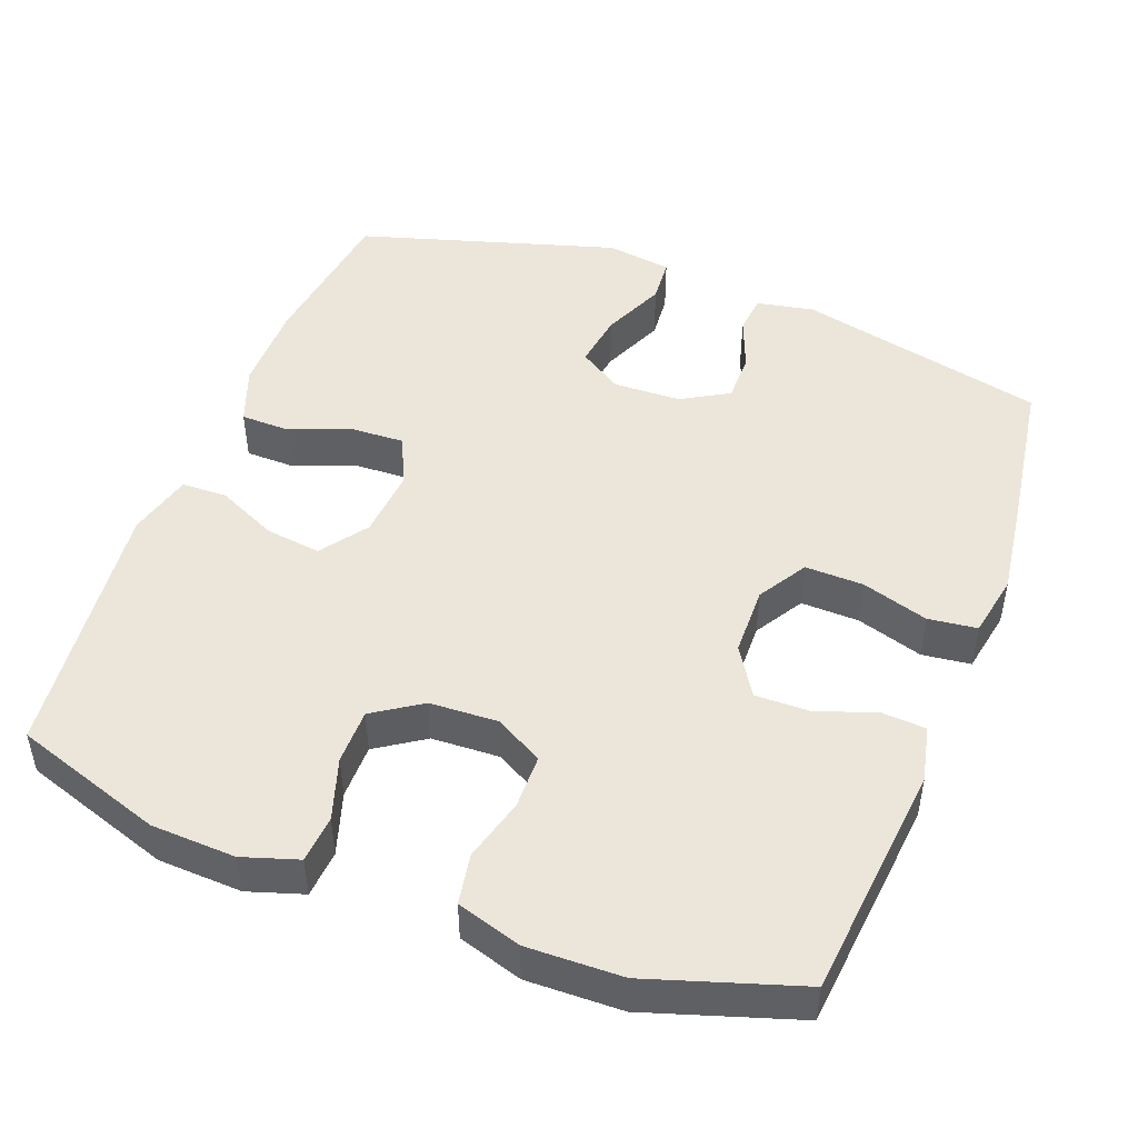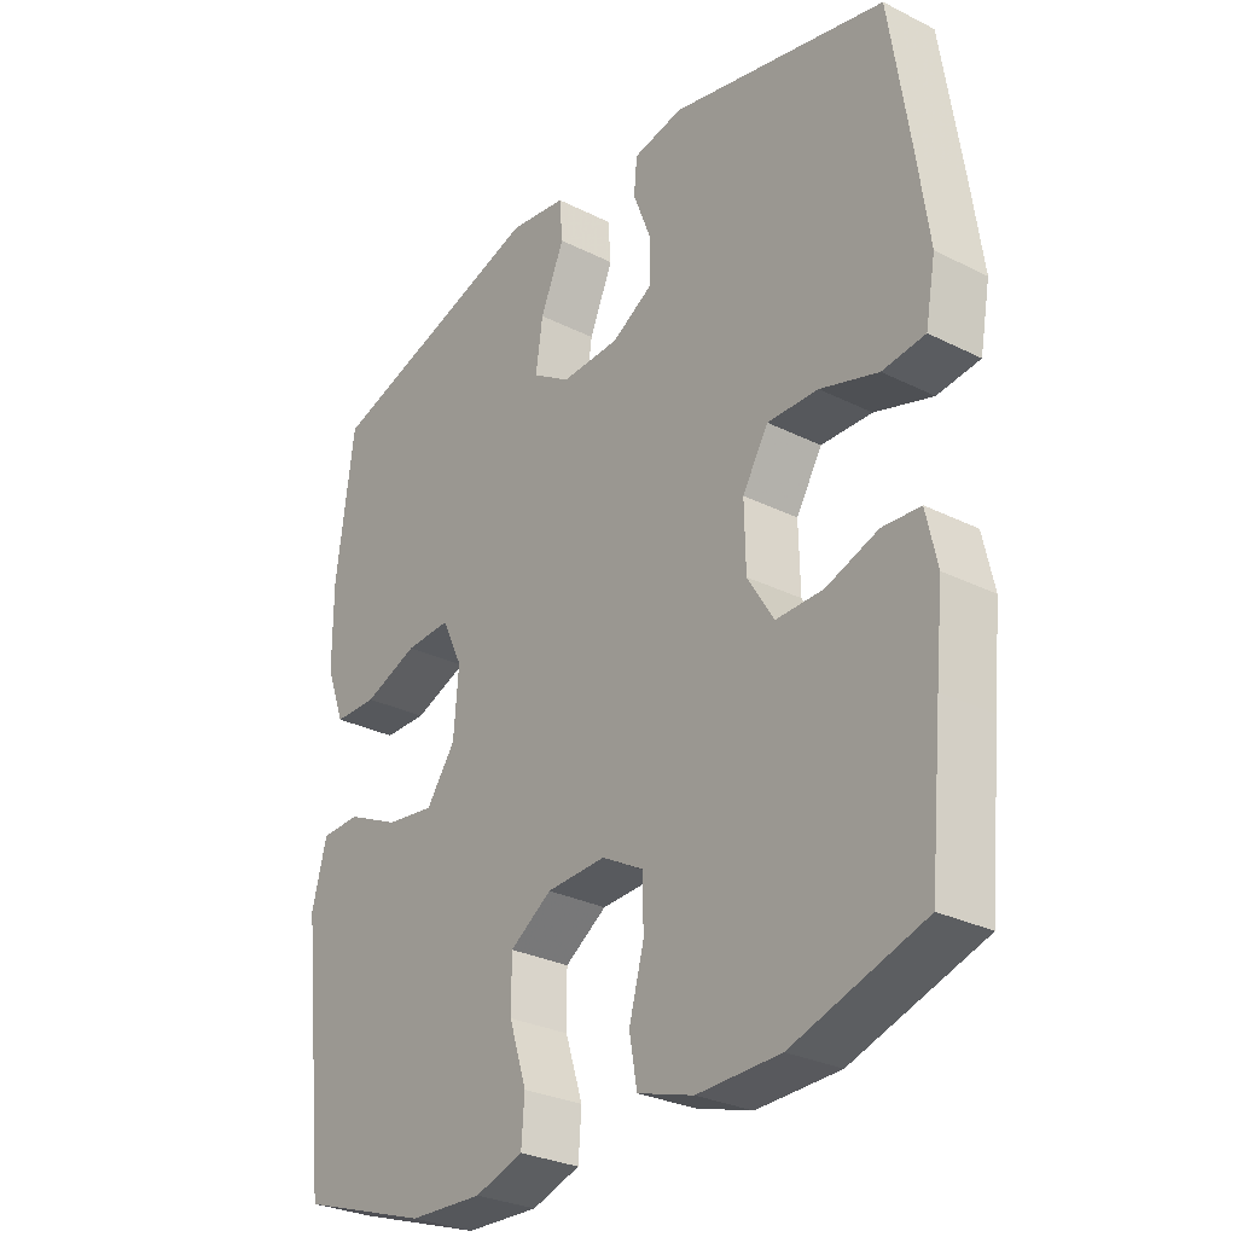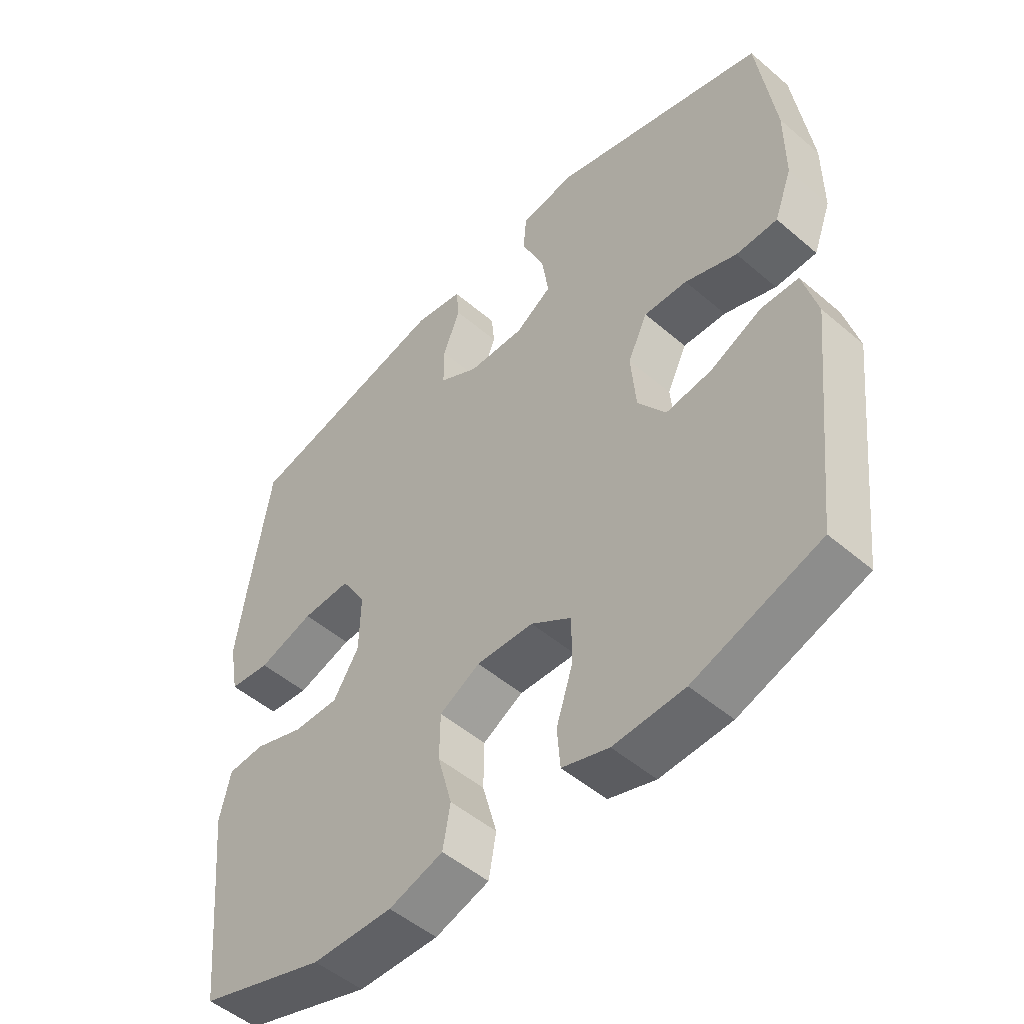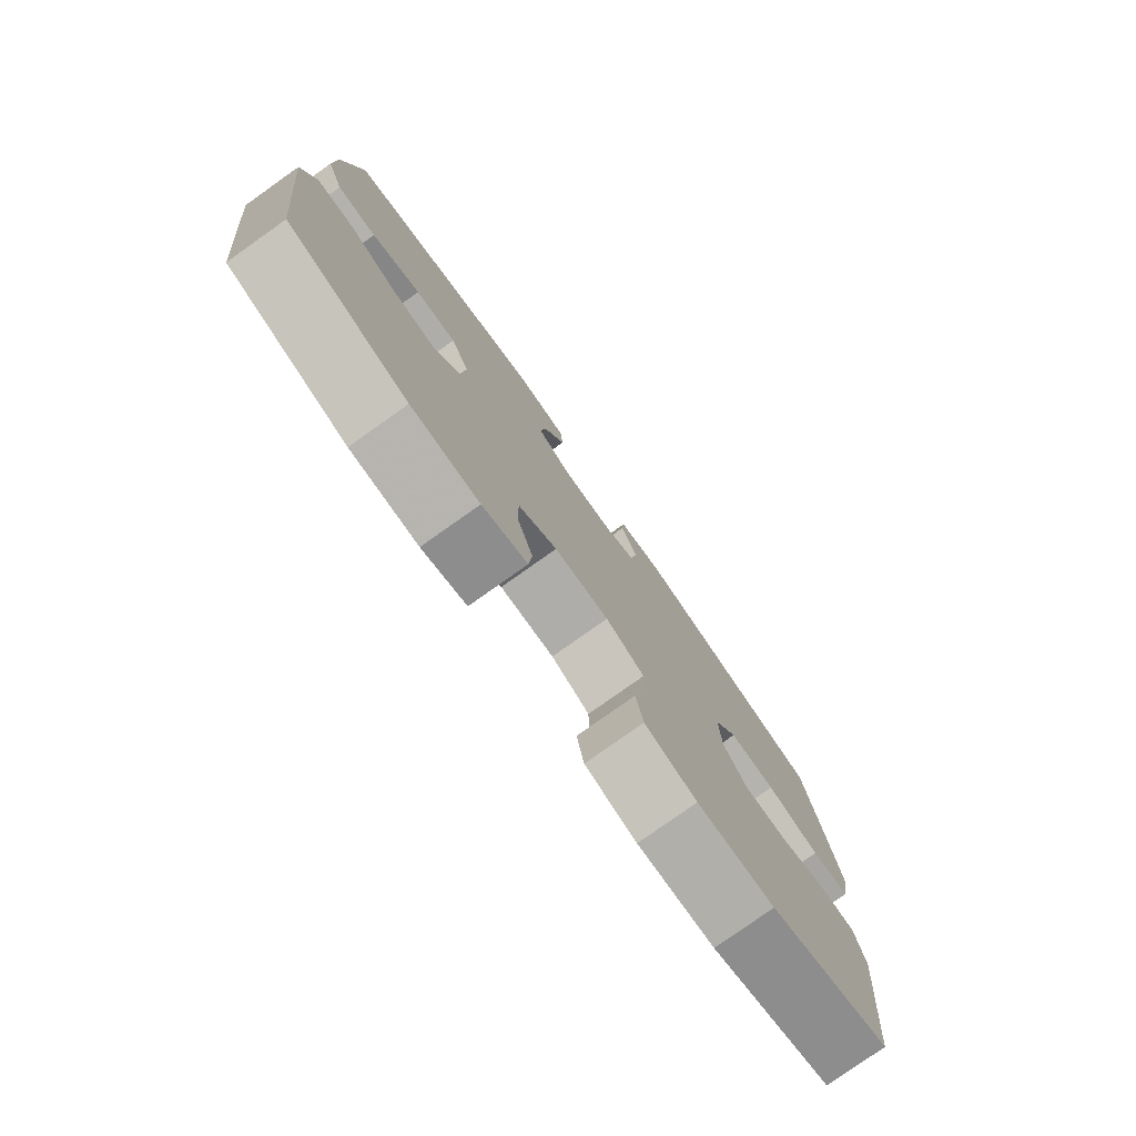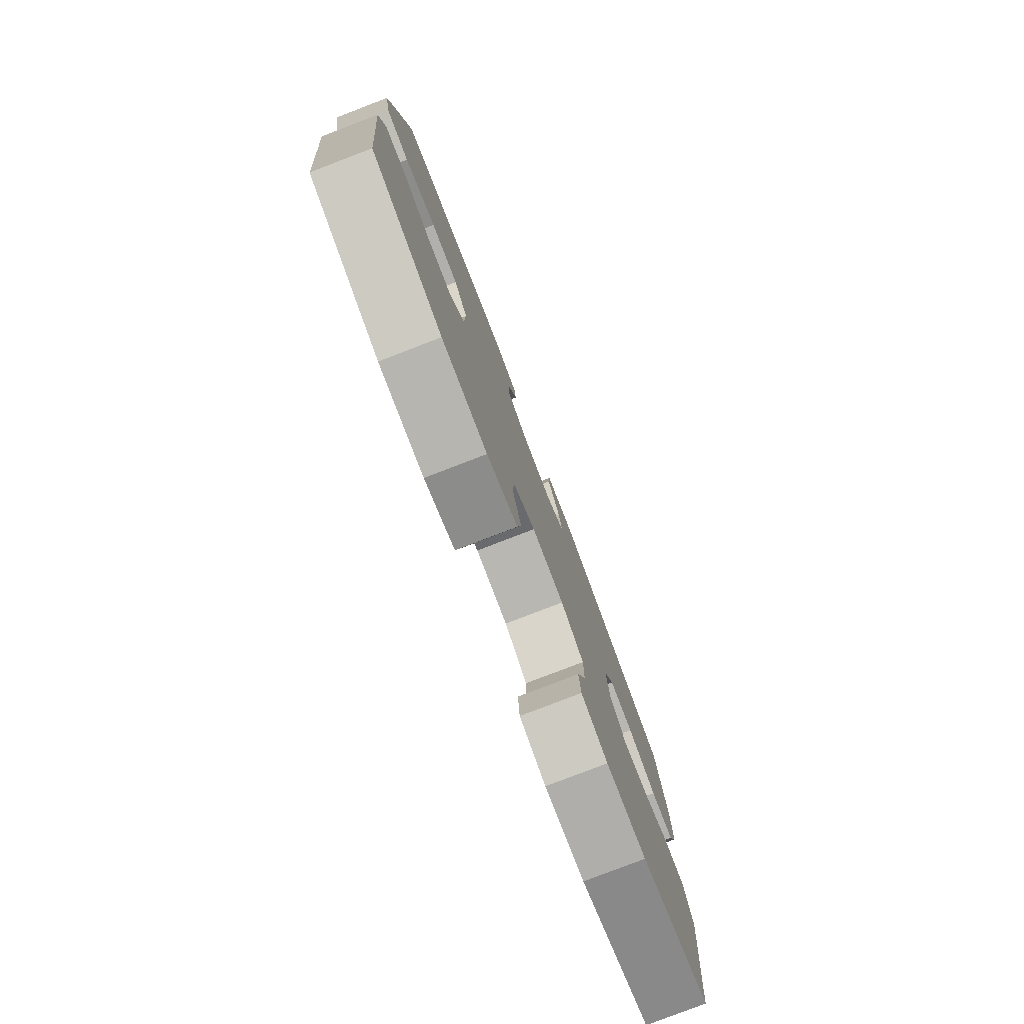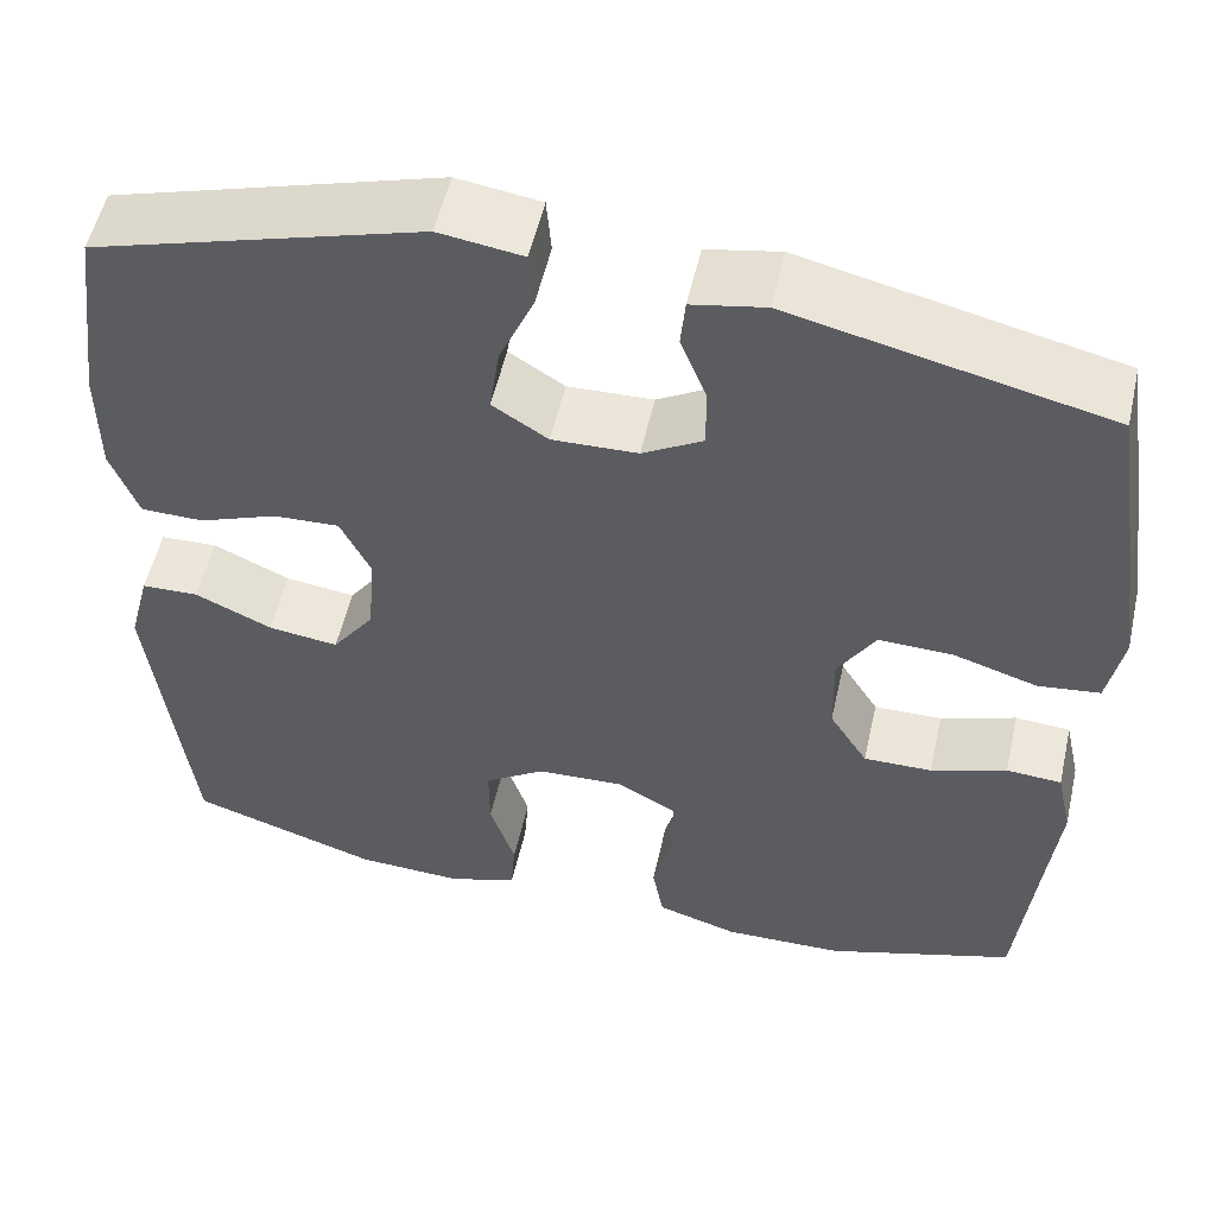
<metadata>
{"format":"obj","ext":"obj","renderer":"f3d","projection":"perspective","resolution":1024,"background":"white","views":[{"elev":47.7,"azim":-159.2,"up":"+Y"},{"elev":-29.0,"azim":-126.8,"up":"+Z"},{"elev":-50.7,"azim":47.0,"up":"+Z"},{"elev":-79.0,"azim":125.3,"up":"+Z"},{"elev":-79.9,"azim":-69.0,"up":"+Z"},{"elev":54.3,"azim":-167.3,"up":"+Z"}]}
</metadata>
<code>
v 0.5 0.07 0.5
v 0.528 0.07 0.29
v 0.528 0.07 0.169
v 0.499 0.07 0.091
v 0.432 0.07 0.09
v 0.348 0.07 0.122
v 0.278 0.07 0.125
v 0.246 0.07 0.058
v 0.254 0.07 -0.037
v 0.299 0.07 -0.1
v 0.374 0.07 -0.09
v 0.456 0.07 -0.052
v 0.517 0.07 -0.054
v 0.54 0.07 -0.142
v 0.5 0.07 -0.5
v 0.298 0.07 -0.567
v 0.184 0.07 -0.572
v 0.109 0.07 -0.548
v 0.104 0.07 -0.484
v 0.131 0.07 -0.4
v 0.131 0.07 -0.325
v 0.066 0.07 -0.282
v -0.026 0.07 -0.278
v -0.091 0.07 -0.314
v -0.092 0.07 -0.388
v -0.069 0.07 -0.473
v -0.081 0.07 -0.541
v -0.168 0.07 -0.568
v -0.297 0.07 -0.565
v -0.5 0.07 -0.5
v -0.52 0.07 -0.298
v -0.532 0.07 -0.181
v -0.515 0.07 -0.104
v -0.456 0.07 -0.1
v -0.375 0.07 -0.128
v -0.302 0.07 -0.129
v -0.261 0.07 -0.063
v -0.259 0.07 0.031
v -0.299 0.07 0.097
v -0.378 0.07 0.095
v -0.468 0.07 0.067
v -0.534 0.07 0.075
v -0.55 0.07 0.161
v -0.532 0.07 0.29
v -0.5 0.07 0.5
v -0.164 0.07 0.578
v -0.086 0.07 0.563
v -0.081 0.07 0.51
v -0.109 0.07 0.438
v -0.109 0.07 0.372
v -0.045 0.07 0.335
v 0.046 0.07 0.332
v 0.105 0.07 0.37
v 0.094 0.07 0.445
v 0.057 0.07 0.53
v 0.062 0.07 0.591
v 0.151 0.07 0.604
v 0.5 0 0.5
v 0.528 0 0.29
v 0.528 0 0.169
v 0.499 0 0.091
v 0.432 0 0.09
v 0.348 0 0.122
v 0.278 0 0.125
v 0.246 0 0.058
v 0.254 0 -0.037
v 0.299 0 -0.1
v 0.374 0 -0.09
v 0.456 0 -0.052
v 0.517 0 -0.054
v 0.54 0 -0.142
v 0.5 0 -0.5
v 0.298 0 -0.567
v 0.184 0 -0.572
v 0.109 0 -0.548
v 0.104 0 -0.484
v 0.131 0 -0.4
v 0.131 0 -0.325
v 0.066 0 -0.282
v -0.026 0 -0.278
v -0.091 0 -0.314
v -0.092 0 -0.388
v -0.069 0 -0.473
v -0.081 0 -0.541
v -0.168 0 -0.568
v -0.297 0 -0.565
v -0.5 0 -0.5
v -0.52 0 -0.298
v -0.532 0 -0.181
v -0.515 0 -0.104
v -0.456 0 -0.1
v -0.375 0 -0.128
v -0.302 0 -0.129
v -0.261 0 -0.063
v -0.259 0 0.031
v -0.299 0 0.097
v -0.378 0 0.095
v -0.468 0 0.067
v -0.534 0 0.075
v -0.55 0 0.161
v -0.532 0 0.29
v -0.5 0 0.5
v -0.164 0 0.578
v -0.086 0 0.563
v -0.081 0 0.51
v -0.109 0 0.438
v -0.109 0 0.372
v -0.045 0 0.335
v 0.046 0 0.332
v 0.105 0 0.37
v 0.094 0 0.445
v 0.057 0 0.53
v 0.062 0 0.591
v 0.151 0 0.604
f 54 55 56 57
f 53 54 57 1
f 52 53 1 2
f 51 52 2 3
f 46 47 48 49
f 46 49 50
f 45 46 50
f 44 45 50 51
f 40 41 42 43
f 39 40 43 44
f 32 33 34 35
f 31 32 35 36
f 30 31 36
f 29 30 36 37
f 25 26 27 28
f 24 25 28 29
f 17 18 19 20
f 17 20 21
f 16 17 21
f 15 16 21
f 14 15 21 22
f 11 12 13 14
f 10 11 14 22
f 3 4 5 6
f 3 6 7
f 39 44 51 3
f 24 29 37
f 23 24 37 38
f 9 10 22 23
f 8 9 23 38
f 7 8 38 39
f 3 7 39
f 114 113 112 111
f 58 114 111 110
f 59 58 110 109
f 60 59 109 108
f 106 105 104 103
f 107 106 103
f 107 103 102
f 108 107 102 101
f 100 99 98 97
f 101 100 97 96
f 92 91 90 89
f 93 92 89 88
f 93 88 87
f 94 93 87 86
f 85 84 83 82
f 86 85 82 81
f 77 76 75 74
f 78 77 74
f 78 74 73
f 78 73 72
f 79 78 72 71
f 71 70 69 68
f 79 71 68 67
f 63 62 61 60
f 64 63 60
f 60 108 101 96
f 94 86 81
f 95 94 81 80
f 80 79 67 66
f 95 80 66 65
f 96 95 65 64
f 96 64 60
f 1 58 59 2
f 2 59 60 3
f 3 60 61 4
f 4 61 62 5
f 5 62 63 6
f 6 63 64 7
f 7 64 65 8
f 8 65 66 9
f 9 66 67 10
f 10 67 68 11
f 11 68 69 12
f 12 69 70 13
f 13 70 71 14
f 14 71 72 15
f 15 72 73 16
f 16 73 74 17
f 17 74 75 18
f 18 75 76 19
f 19 76 77 20
f 20 77 78 21
f 21 78 79 22
f 22 79 80 23
f 23 80 81 24
f 24 81 82 25
f 25 82 83 26
f 26 83 84 27
f 27 84 85 28
f 28 85 86 29
f 29 86 87 30
f 30 87 88 31
f 31 88 89 32
f 32 89 90 33
f 33 90 91 34
f 34 91 92 35
f 35 92 93 36
f 36 93 94 37
f 37 94 95 38
f 38 95 96 39
f 39 96 97 40
f 40 97 98 41
f 41 98 99 42
f 42 99 100 43
f 43 100 101 44
f 44 101 102 45
f 45 102 103 46
f 46 103 104 47
f 47 104 105 48
f 48 105 106 49
f 49 106 107 50
f 50 107 108 51
f 51 108 109 52
f 52 109 110 53
f 53 110 111 54
f 54 111 112 55
f 55 112 113 56
f 56 113 114 57
f 57 114 58 1

</code>
